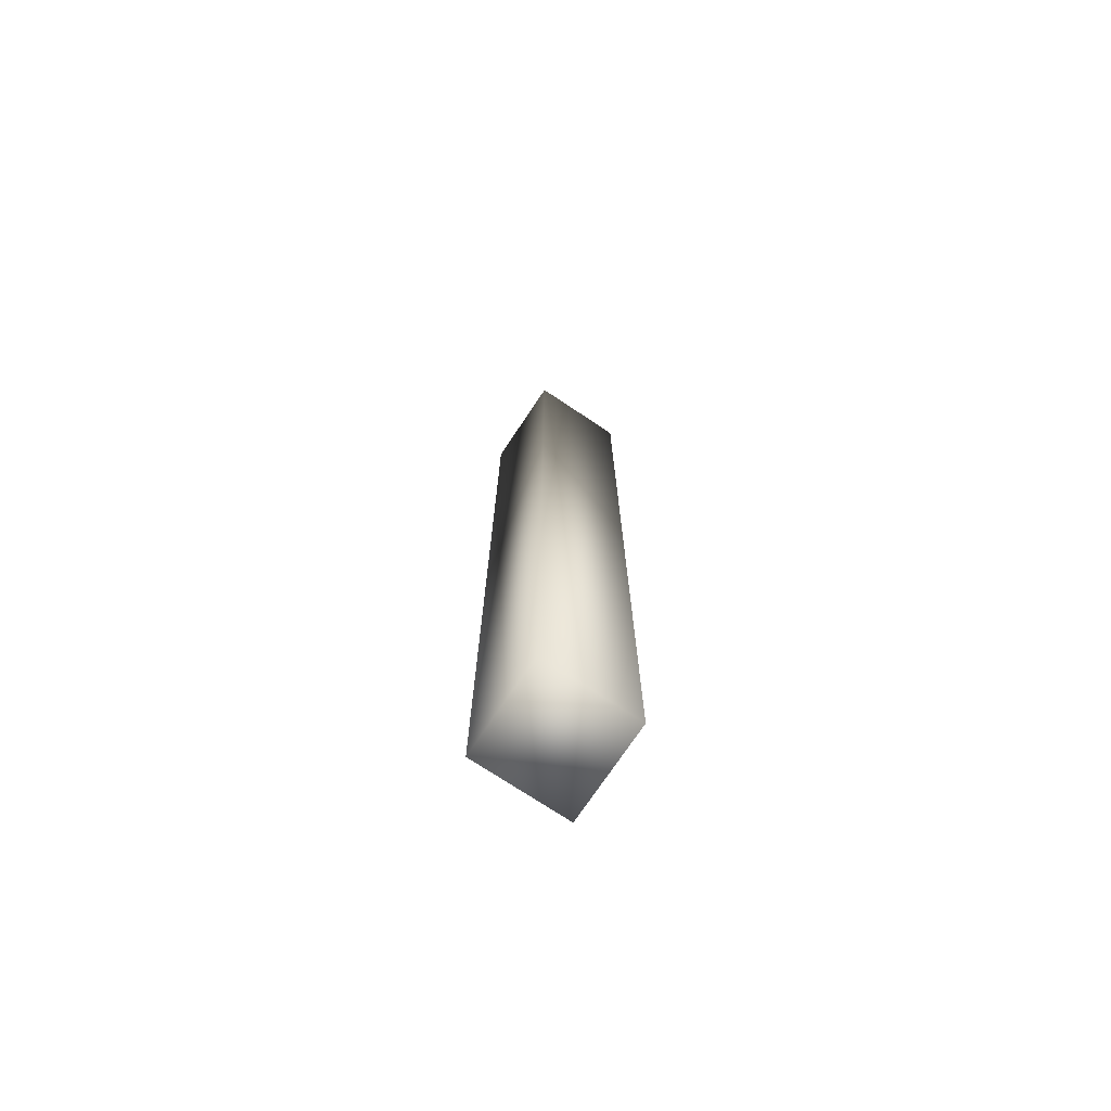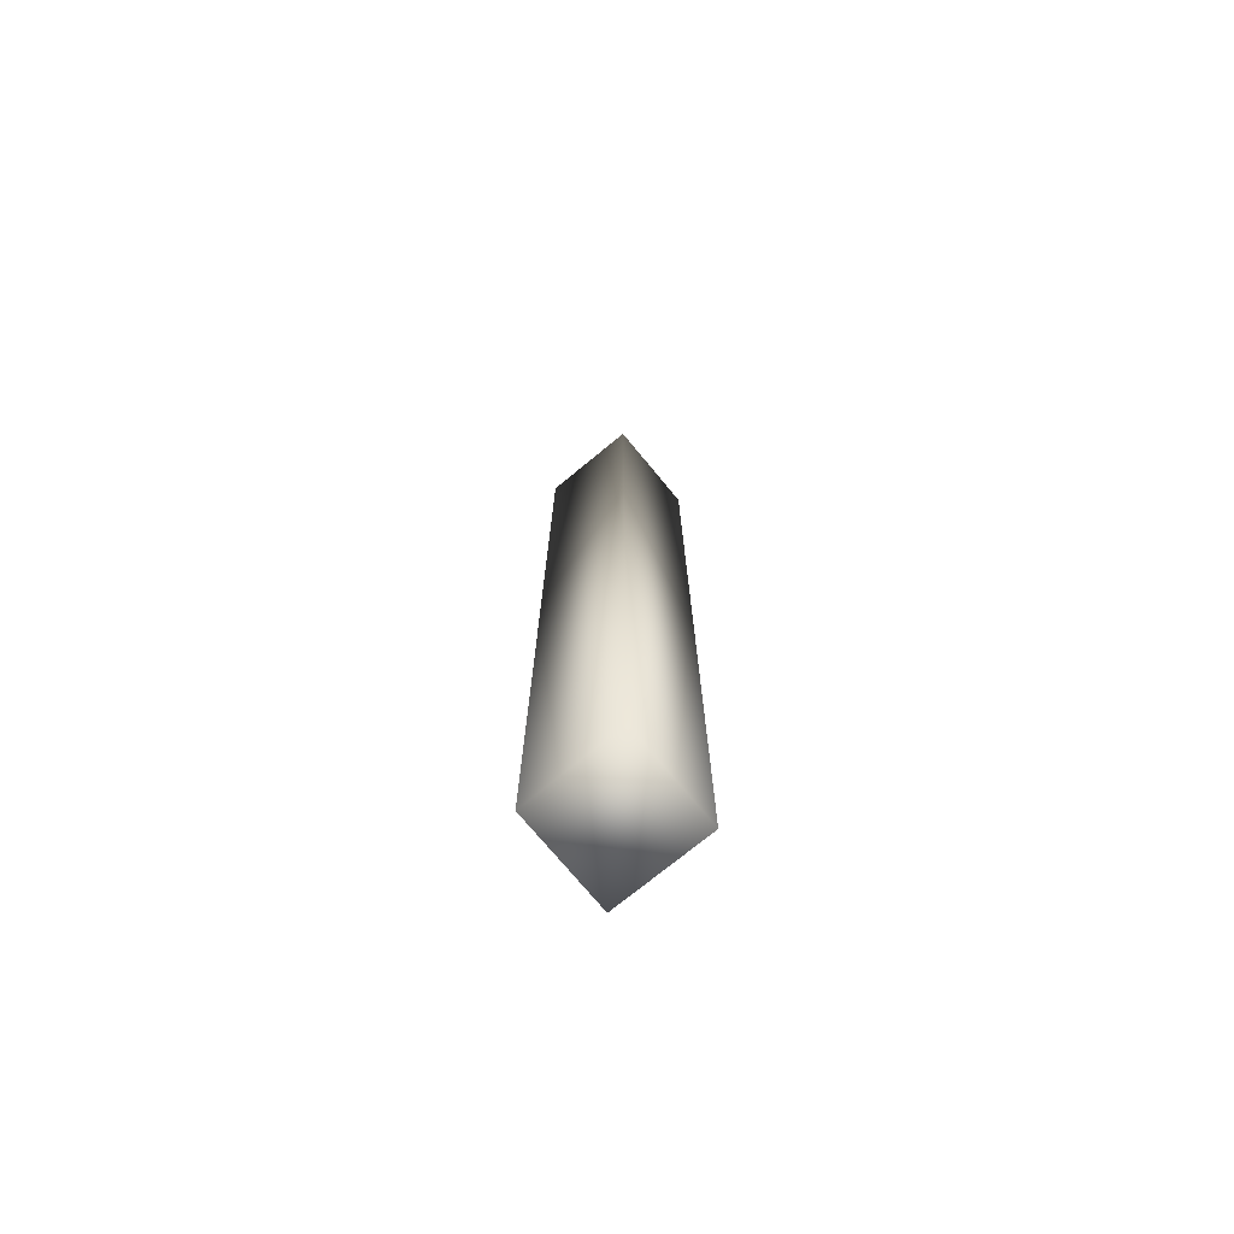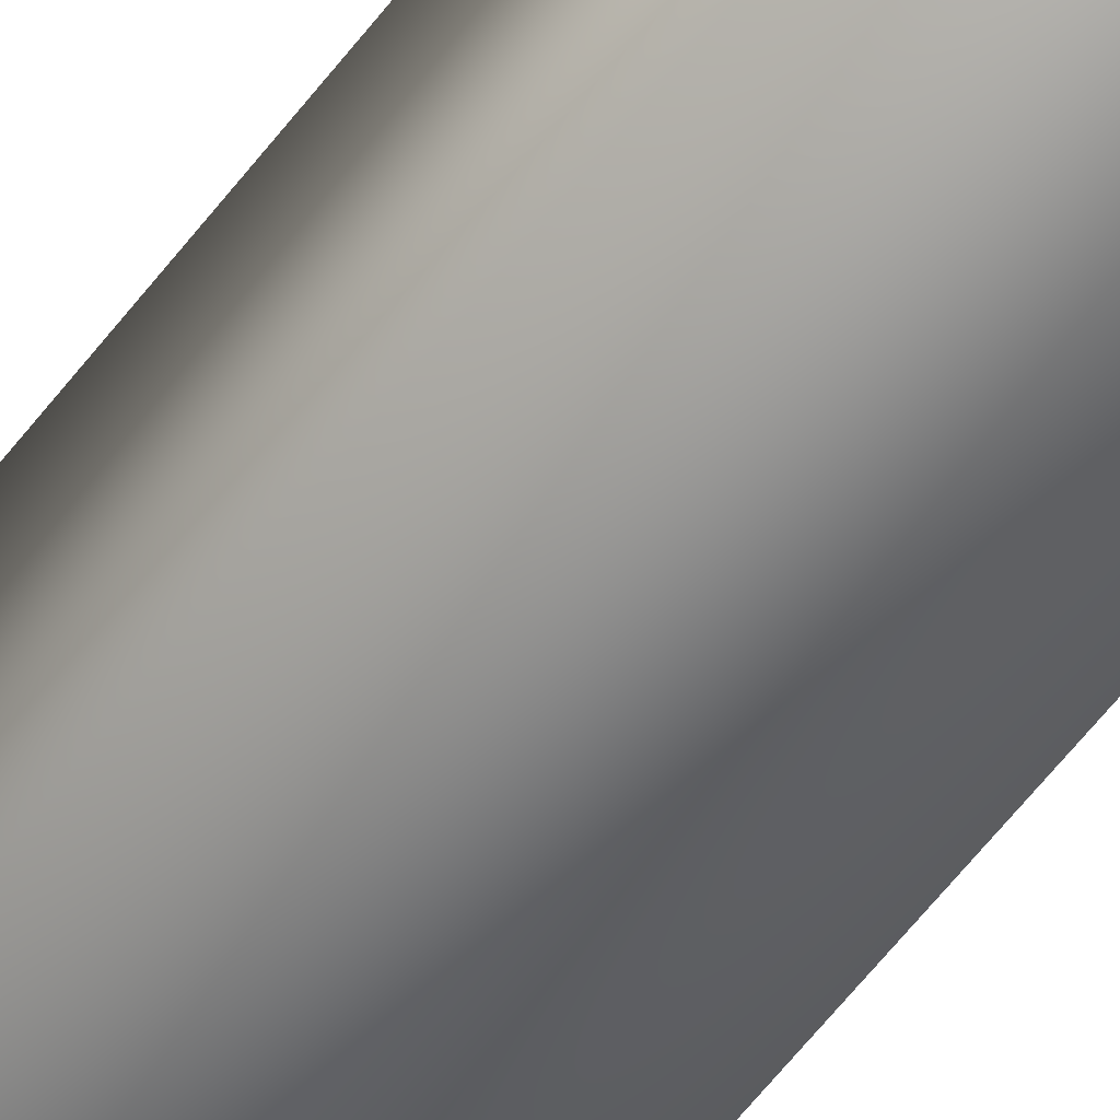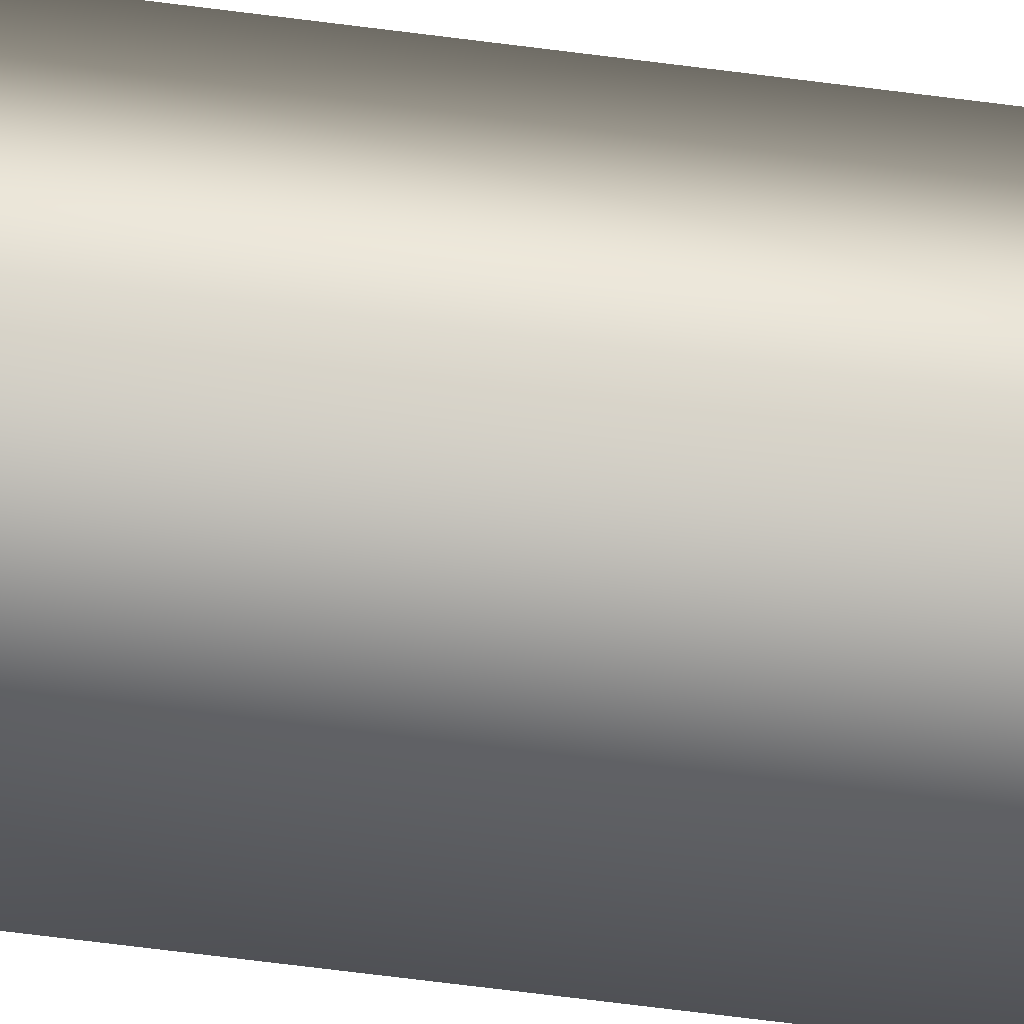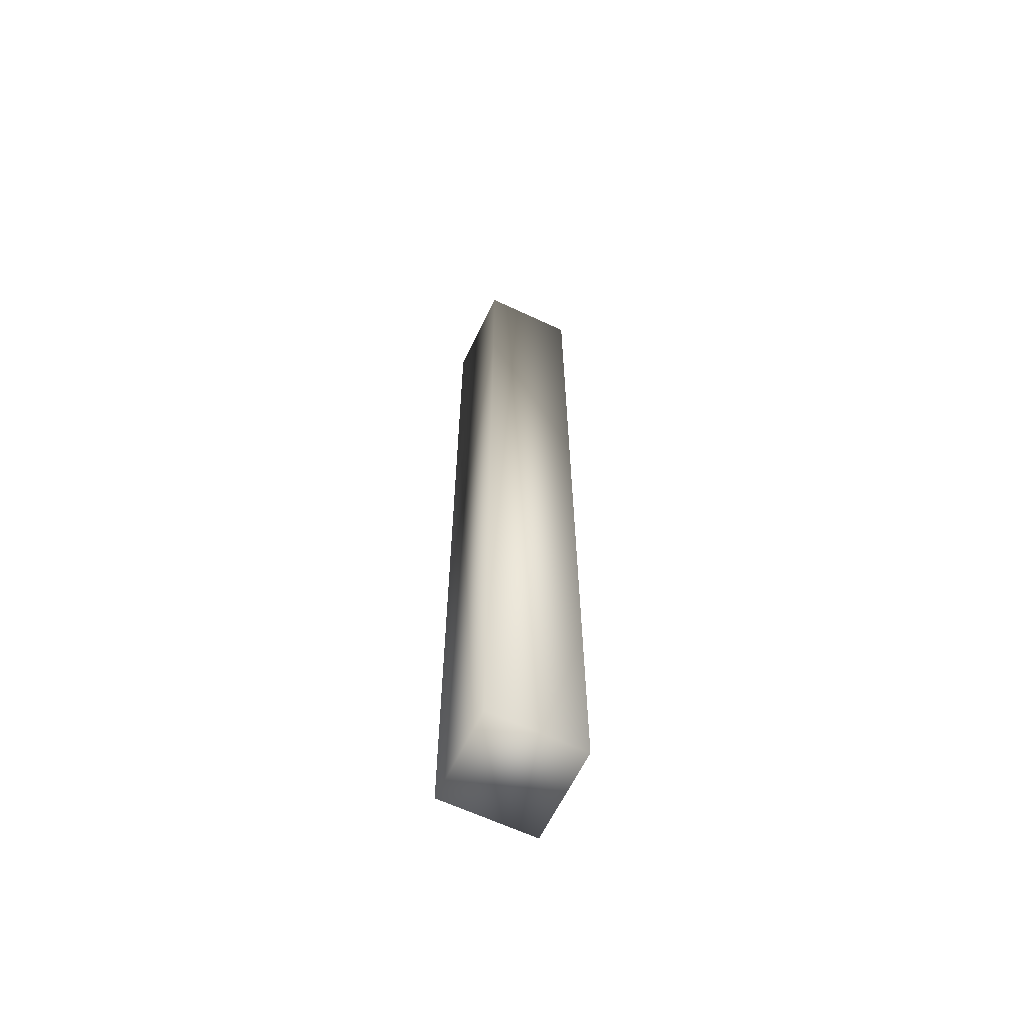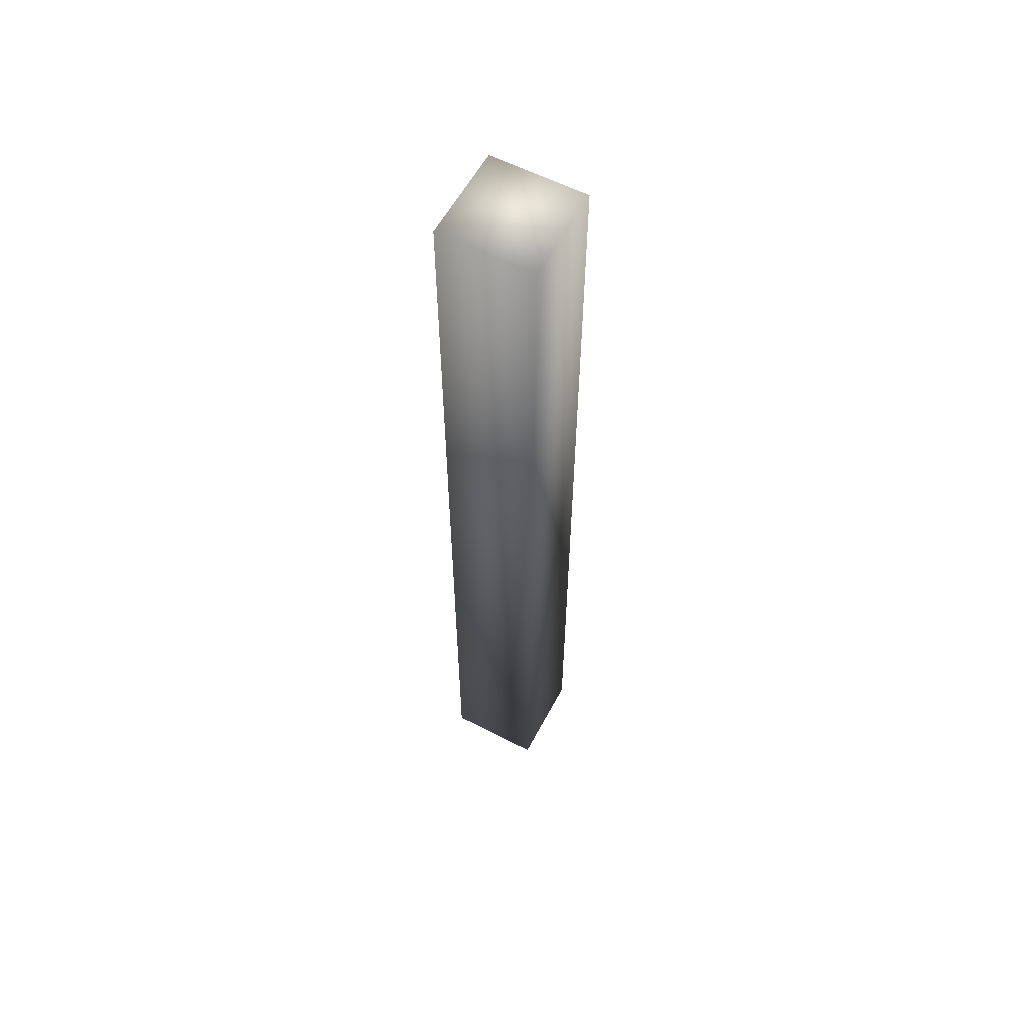
<metadata>
{"format":"obj","ext":"obj","renderer":"f3d","projection":"perspective","resolution":1024,"background":"white","views":[{"elev":-73.3,"azim":56.3,"up":"+Y"},{"elev":-73.5,"azim":129.5,"up":"+Y"},{"elev":-57.3,"azim":-36.4,"up":"+Z"},{"elev":-64.7,"azim":82.5,"up":"+Z"},{"elev":-62.9,"azim":154.5,"up":"+Y"},{"elev":58.5,"azim":118.0,"up":"+Y"}]}
</metadata>
<code>
o leg4/leg/mesh11/mesh11-geometry#mesh11-geometry
v 0.4693 0.3073 -0.4363
v 0.5706 0.3073 -0.5377
v 0.4693 0.3073 -0.5377
v 0.5706 0.3073 -0.4363
v 0.4693 -0.6964 -0.5377
v 0.5706 -0.6964 -0.4363
v 0.5706 -0.6964 -0.5377
v 0.4693 -0.6964 -0.4363
f 1 2 3
f 2 1 4
f 3 2 1
f 4 1 2
f 2 5 3
f 3 5 2
f 5 1 3
f 3 1 5
f 1 6 4
f 4 6 1
f 6 2 4
f 4 2 6
f 5 2 7
f 7 2 5
f 1 5 8
f 8 5 1
f 6 1 8
f 8 1 6
f 2 6 7
f 7 6 2
f 6 5 7
f 7 5 6
f 5 6 8
f 8 6 5

</code>
